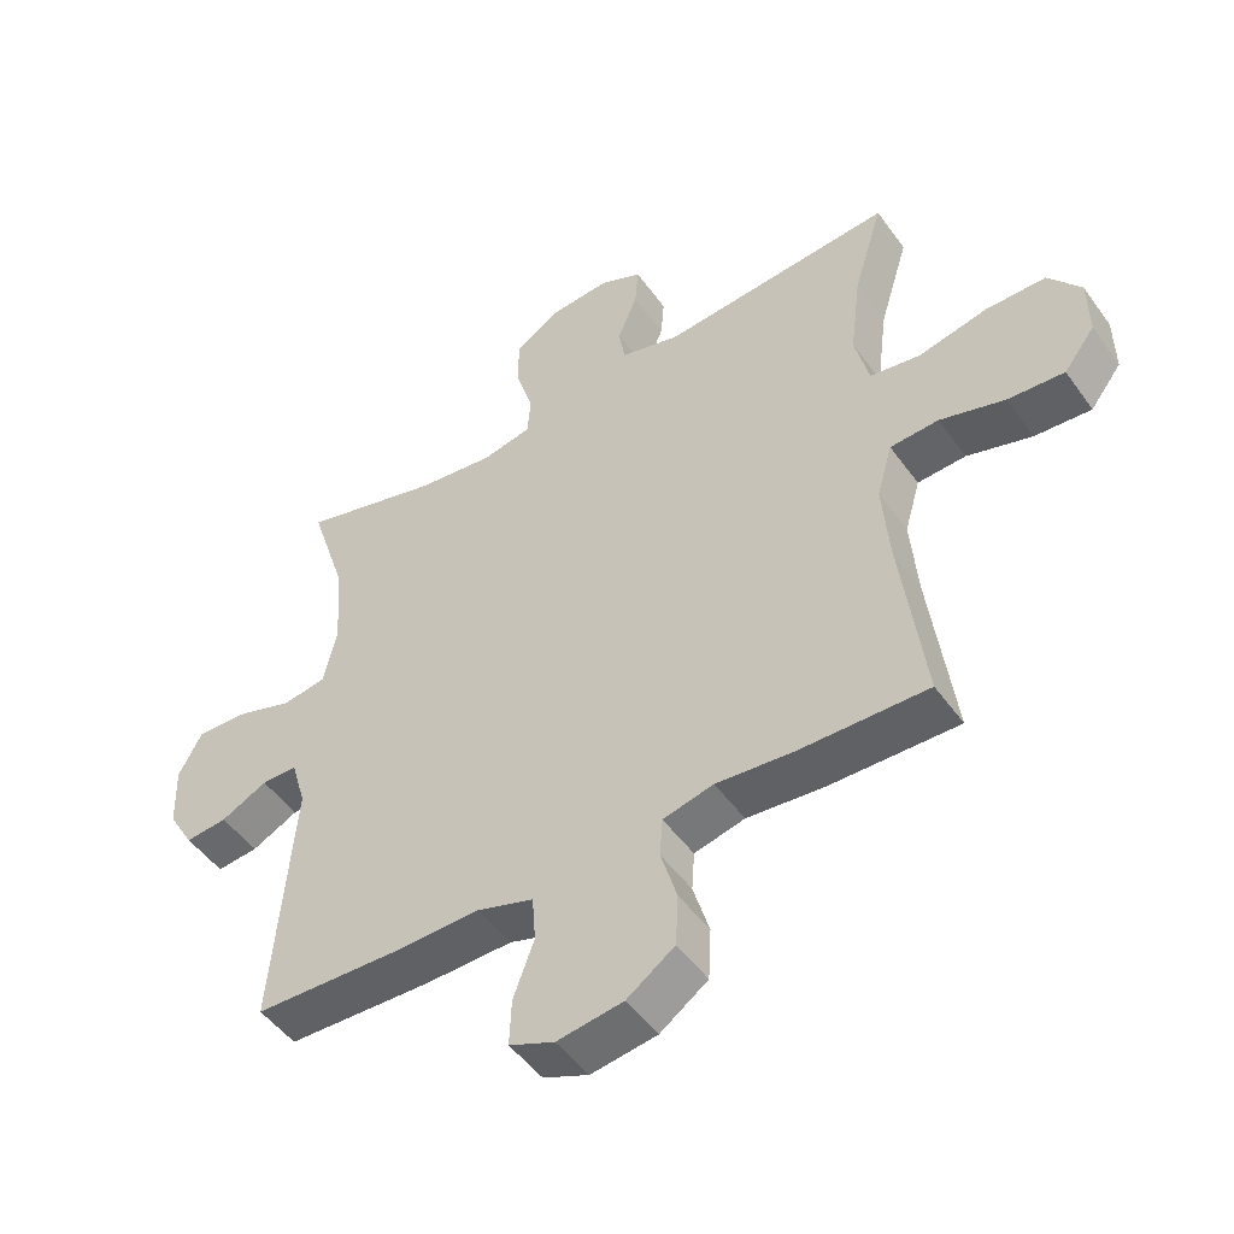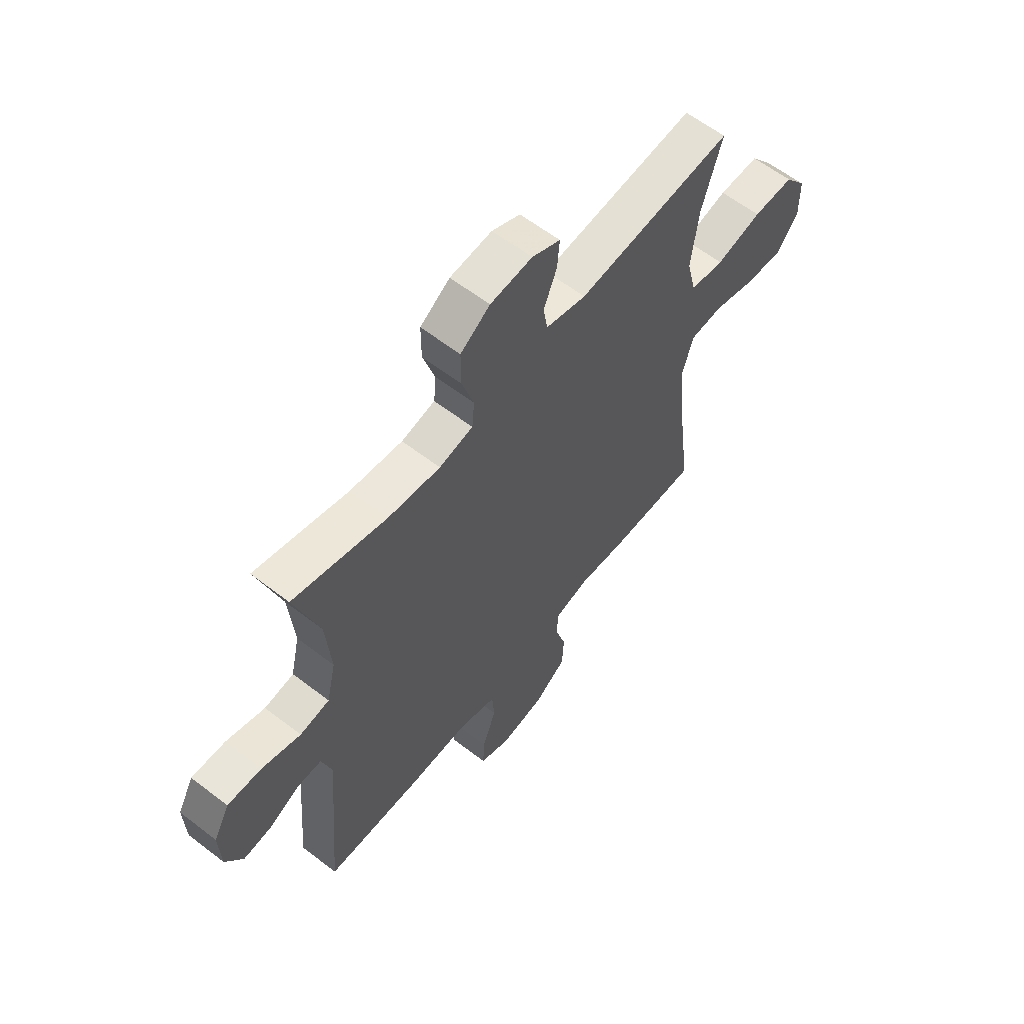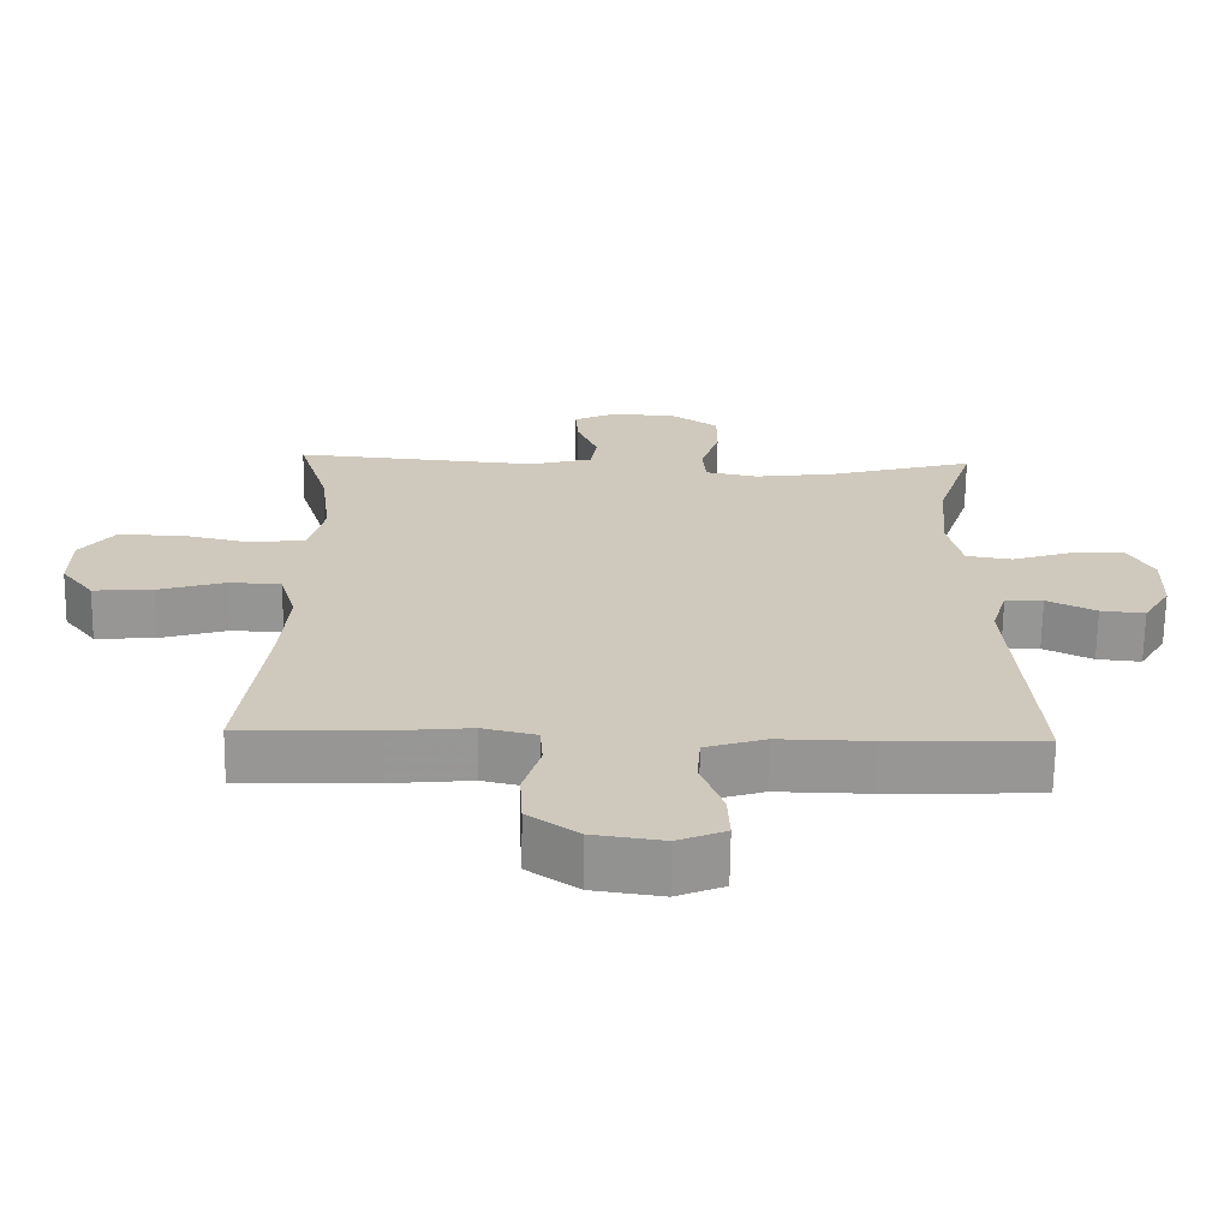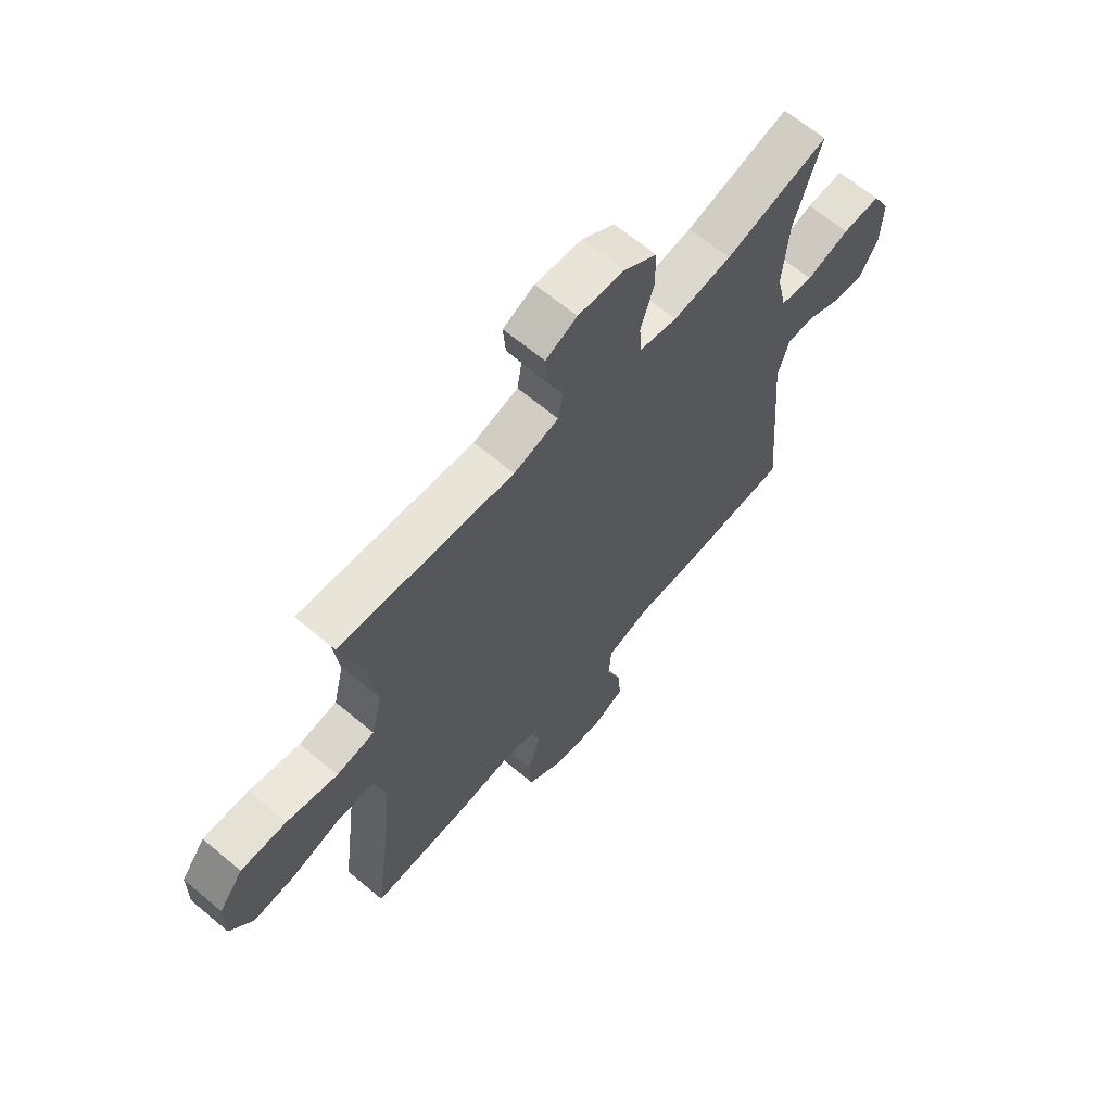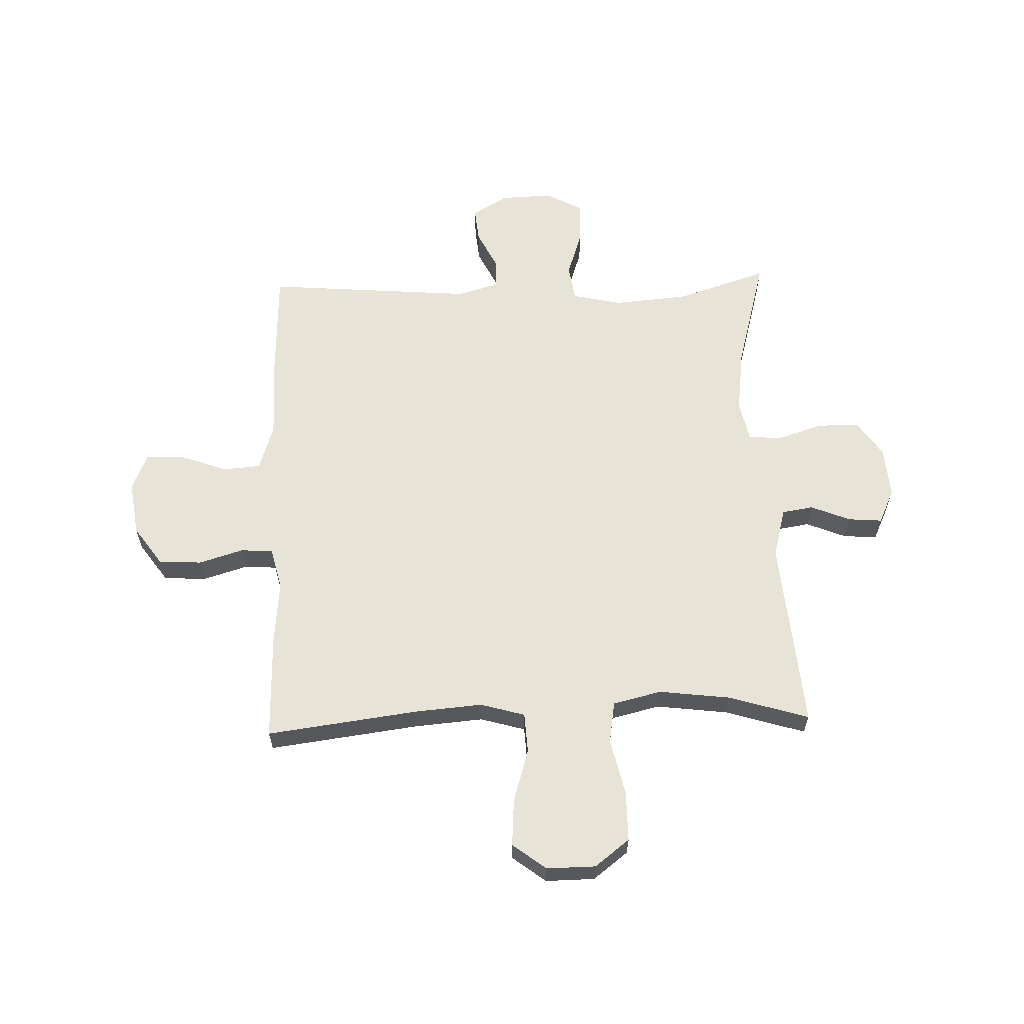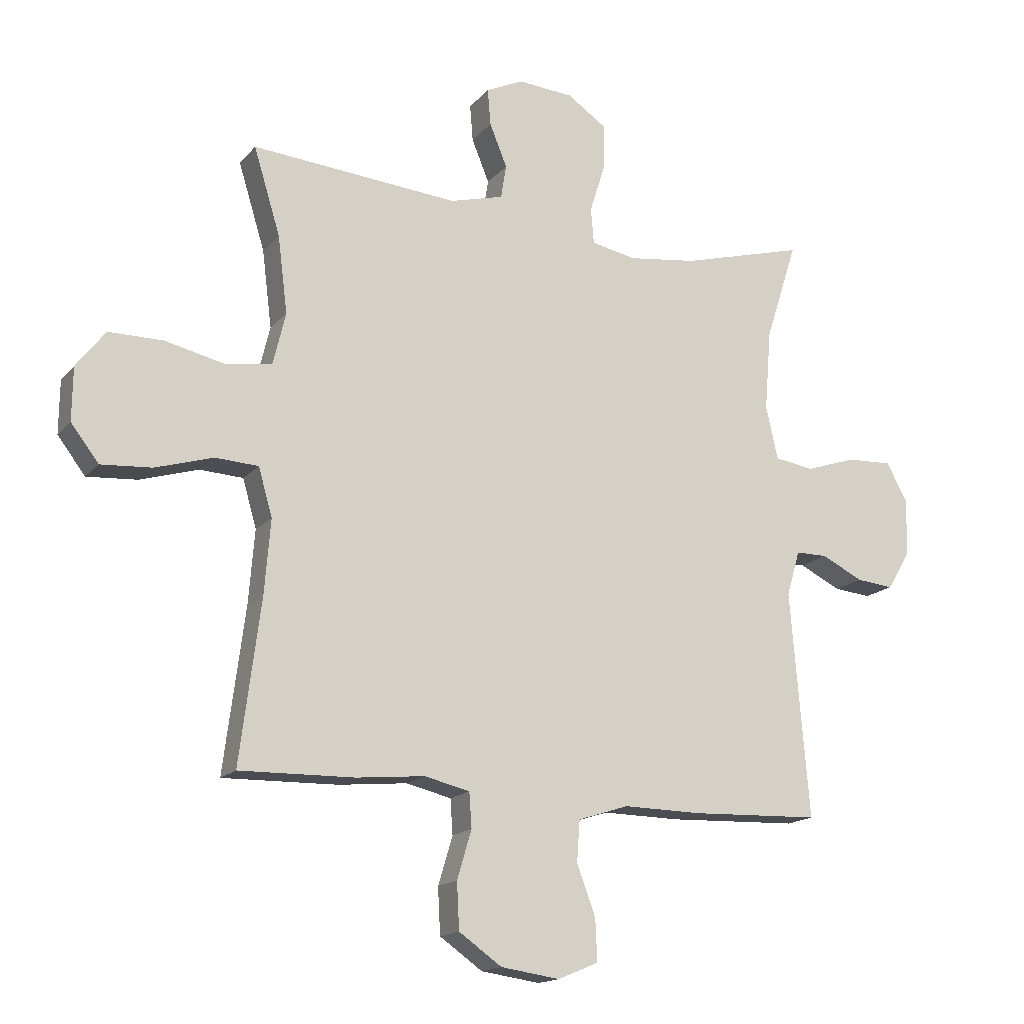
<metadata>
{"format":"obj","ext":"obj","renderer":"f3d","projection":"perspective","resolution":1024,"background":"white","views":[{"elev":-49.3,"azim":-145.8,"up":"+Z"},{"elev":60.8,"azim":128.2,"up":"+Z"},{"elev":-67.7,"azim":-0.8,"up":"+Z"},{"elev":64.8,"azim":-49.8,"up":"+Z"},{"elev":61.5,"azim":-91.9,"up":"+Y"},{"elev":-16.0,"azim":-25.9,"up":"+Z"}]}
</metadata>
<code>
v -0.5 0.07 0.5
v -0.156 0.07 0.471
v -0.067 0.07 0.495
v -0.058 0.07 0.551
v -0.087 0.07 0.622
v -0.092 0.07 0.683
v -0.03 0.07 0.712
v 0.062 0.07 0.705
v 0.127 0.07 0.661
v 0.127 0.07 0.586
v 0.101 0.07 0.503
v 0.106 0.07 0.444
v 0.18 0.07 0.429
v 0.295 0.07 0.444
v 0.5 0.07 0.5
v 0.447 0.07 0.335
v 0.436 0.07 0.201
v 0.456 0.07 0.112
v 0.521 0.07 0.102
v 0.606 0.07 0.13
v 0.681 0.07 0.133
v 0.716 0.07 0.068
v 0.713 0.07 -0.026
v 0.675 0.07 -0.09
v 0.613 0.07 -0.084
v 0.544 0.07 -0.05
v 0.491 0.07 -0.05
v 0.469 0.07 -0.125
v 0.5 0.07 -0.5
v 0.285 0.07 -0.508
v 0.155 0.07 -0.506
v 0.071 0.07 -0.533
v 0.066 0.07 -0.601
v 0.097 0.07 -0.685
v 0.1 0.07 -0.754
v 0.033 0.07 -0.782
v -0.065 0.07 -0.768
v -0.136 0.07 -0.718
v -0.14 0.07 -0.641
v -0.116 0.07 -0.561
v -0.12 0.07 -0.503
v -0.195 0.07 -0.485
v -0.309 0.07 -0.496
v -0.5 0.07 -0.5
v -0.465 0.07 -0.229
v -0.455 0.07 -0.107
v -0.478 0.07 -0.027
v -0.55 0.07 -0.023
v -0.646 0.07 -0.052
v -0.73 0.07 -0.058
v -0.776 0.07 0.002
v -0.775 0.07 0.09
v -0.727 0.07 0.152
v -0.637 0.07 0.152
v -0.536 0.07 0.129
v -0.461 0.07 0.141
v -0.44 0.07 0.228
v -0.456 0.07 0.356
v -0.5 0 0.5
v -0.156 0 0.471
v -0.067 0 0.495
v -0.058 0 0.551
v -0.087 0 0.622
v -0.092 0 0.683
v -0.03 0 0.712
v 0.062 0 0.705
v 0.127 0 0.661
v 0.127 0 0.586
v 0.101 0 0.503
v 0.106 0 0.444
v 0.18 0 0.429
v 0.295 0 0.444
v 0.5 0 0.5
v 0.447 0 0.335
v 0.436 0 0.201
v 0.456 0 0.112
v 0.521 0 0.102
v 0.606 0 0.13
v 0.681 0 0.133
v 0.716 0 0.068
v 0.713 0 -0.026
v 0.675 0 -0.09
v 0.613 0 -0.084
v 0.544 0 -0.05
v 0.491 0 -0.05
v 0.469 0 -0.125
v 0.5 0 -0.5
v 0.285 0 -0.508
v 0.155 0 -0.506
v 0.071 0 -0.533
v 0.066 0 -0.601
v 0.097 0 -0.685
v 0.1 0 -0.754
v 0.033 0 -0.782
v -0.065 0 -0.768
v -0.136 0 -0.718
v -0.14 0 -0.641
v -0.116 0 -0.561
v -0.12 0 -0.503
v -0.195 0 -0.485
v -0.309 0 -0.496
v -0.5 0 -0.5
v -0.465 0 -0.229
v -0.455 0 -0.107
v -0.478 0 -0.027
v -0.55 0 -0.023
v -0.646 0 -0.052
v -0.73 0 -0.058
v -0.776 0 0.002
v -0.775 0 0.09
v -0.727 0 0.152
v -0.637 0 0.152
v -0.536 0 0.129
v -0.461 0 0.141
v -0.44 0 0.228
v -0.456 0 0.356
f 52 53 54 55
f 52 55 56
f 51 52 56
f 48 49 50 51
f 47 48 51 56
f 46 47 56 57
f 42 43 44 45
f 41 42 45 46
f 37 38 39 40
f 37 40 41
f 36 37 41
f 33 34 35 36
f 32 33 36 41
f 31 32 41 46
f 28 29 30 31
f 27 28 31 46
f 23 24 25 26
f 23 26 27
f 19 20 21 22
f 18 19 22 23
f 14 15 16
f 13 14 16 17
f 12 13 17 18
f 8 9 10 11
f 8 11 12
f 7 8 12
f 4 5 6 7
f 3 4 7 12
f 2 3 12 18
f 58 1 2 18
f 23 27 46 57
f 18 23 57 58
f 113 112 111 110
f 114 113 110
f 114 110 109
f 109 108 107 106
f 114 109 106 105
f 115 114 105 104
f 103 102 101 100
f 104 103 100 99
f 98 97 96 95
f 99 98 95
f 99 95 94
f 94 93 92 91
f 99 94 91 90
f 104 99 90 89
f 89 88 87 86
f 104 89 86 85
f 84 83 82 81
f 85 84 81
f 80 79 78 77
f 81 80 77 76
f 74 73 72
f 75 74 72 71
f 76 75 71 70
f 69 68 67 66
f 70 69 66
f 70 66 65
f 65 64 63 62
f 70 65 62 61
f 76 70 61 60
f 76 60 59 116
f 115 104 85 81
f 116 115 81 76
f 1 59 60 2
f 2 60 61 3
f 3 61 62 4
f 4 62 63 5
f 5 63 64 6
f 6 64 65 7
f 7 65 66 8
f 8 66 67 9
f 9 67 68 10
f 10 68 69 11
f 11 69 70 12
f 12 70 71 13
f 13 71 72 14
f 14 72 73 15
f 15 73 74 16
f 16 74 75 17
f 17 75 76 18
f 18 76 77 19
f 19 77 78 20
f 20 78 79 21
f 21 79 80 22
f 22 80 81 23
f 23 81 82 24
f 24 82 83 25
f 25 83 84 26
f 26 84 85 27
f 27 85 86 28
f 28 86 87 29
f 29 87 88 30
f 30 88 89 31
f 31 89 90 32
f 32 90 91 33
f 33 91 92 34
f 34 92 93 35
f 35 93 94 36
f 36 94 95 37
f 37 95 96 38
f 38 96 97 39
f 39 97 98 40
f 40 98 99 41
f 41 99 100 42
f 42 100 101 43
f 43 101 102 44
f 44 102 103 45
f 45 103 104 46
f 46 104 105 47
f 47 105 106 48
f 48 106 107 49
f 49 107 108 50
f 50 108 109 51
f 51 109 110 52
f 52 110 111 53
f 53 111 112 54
f 54 112 113 55
f 55 113 114 56
f 56 114 115 57
f 57 115 116 58
f 58 116 59 1

</code>
